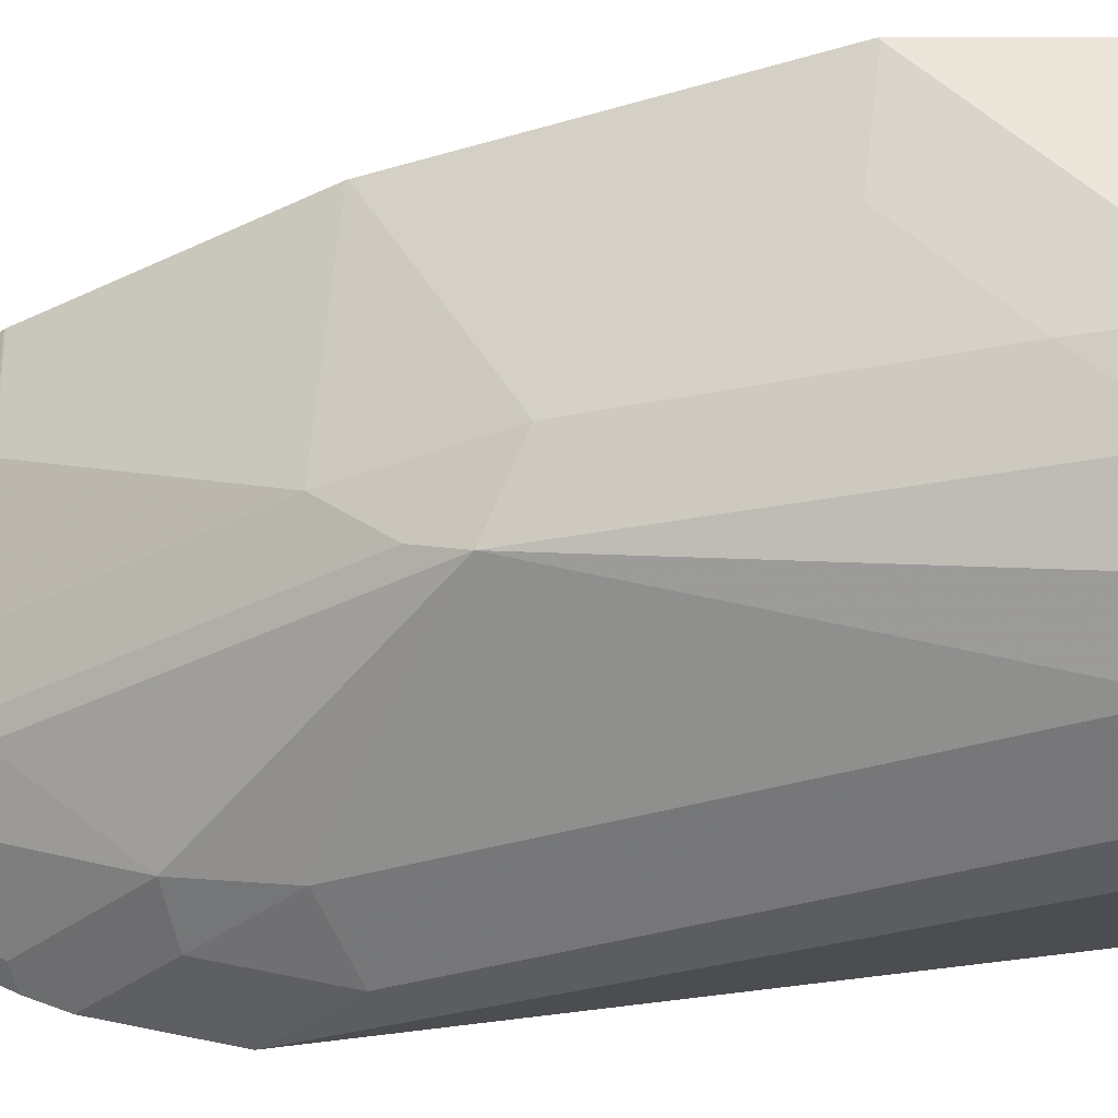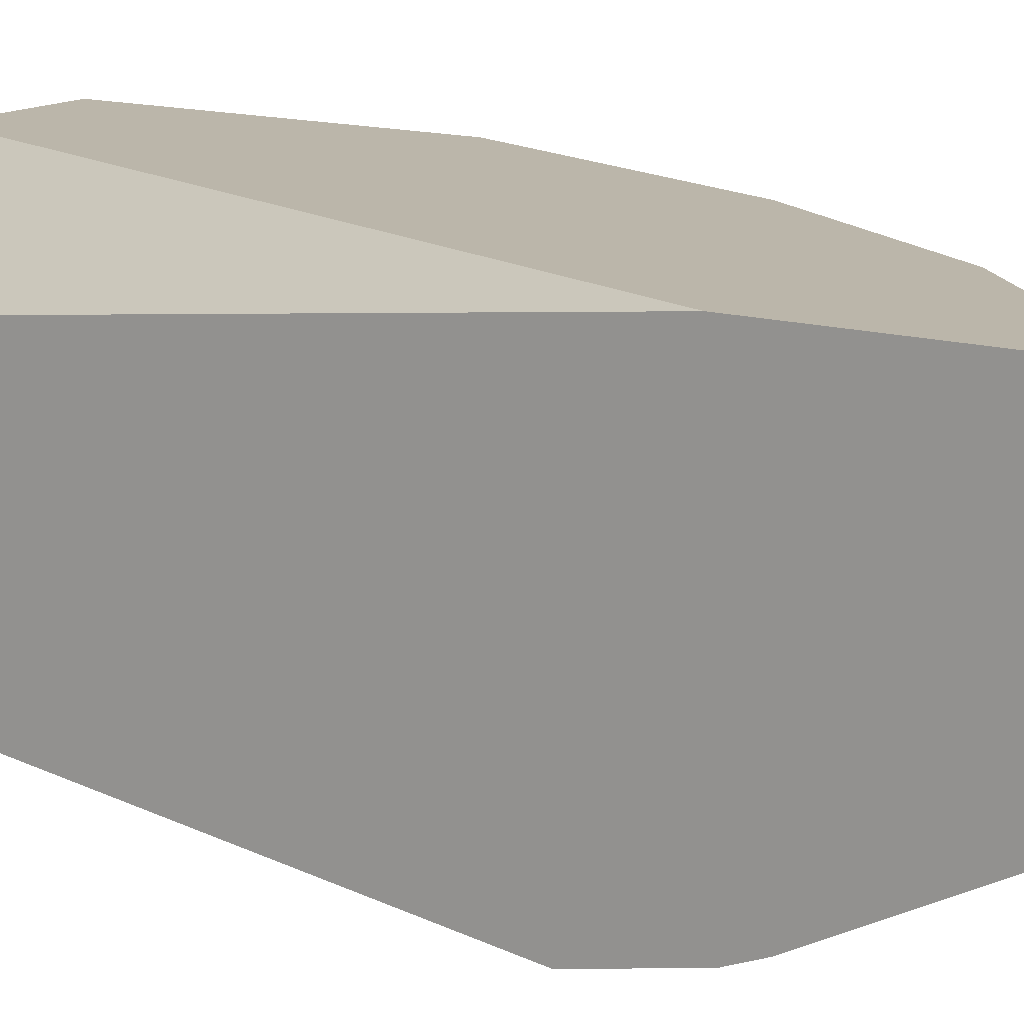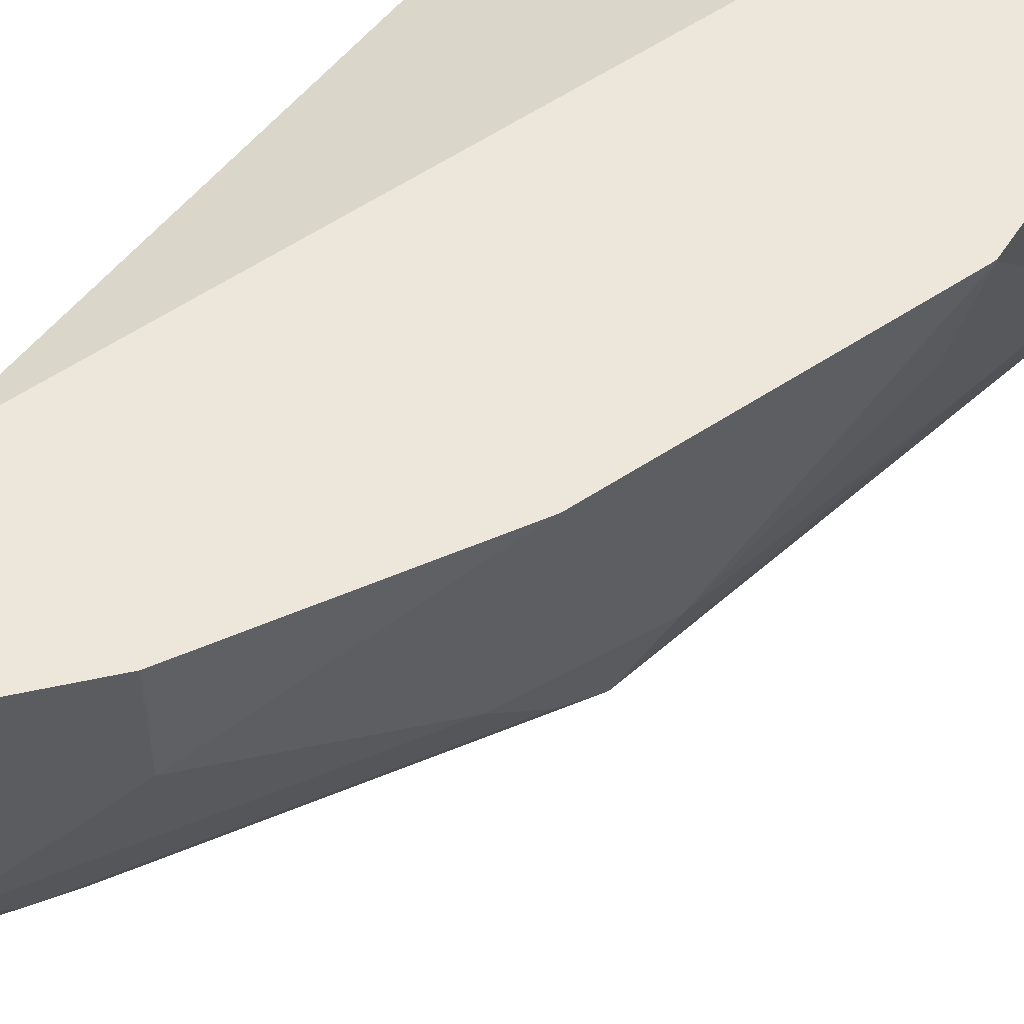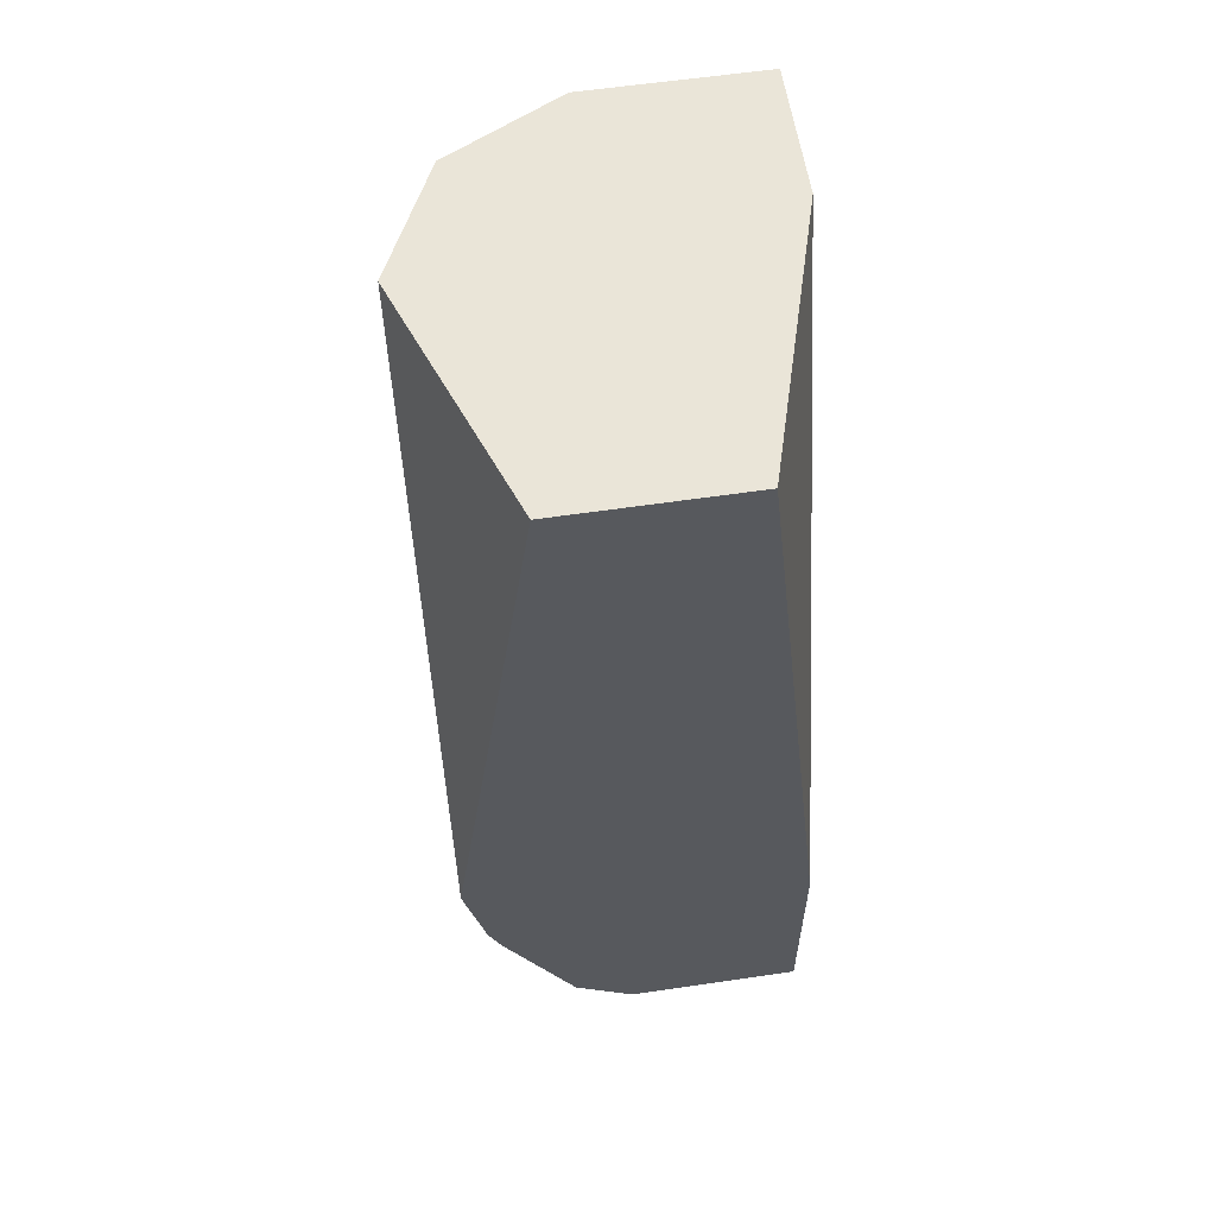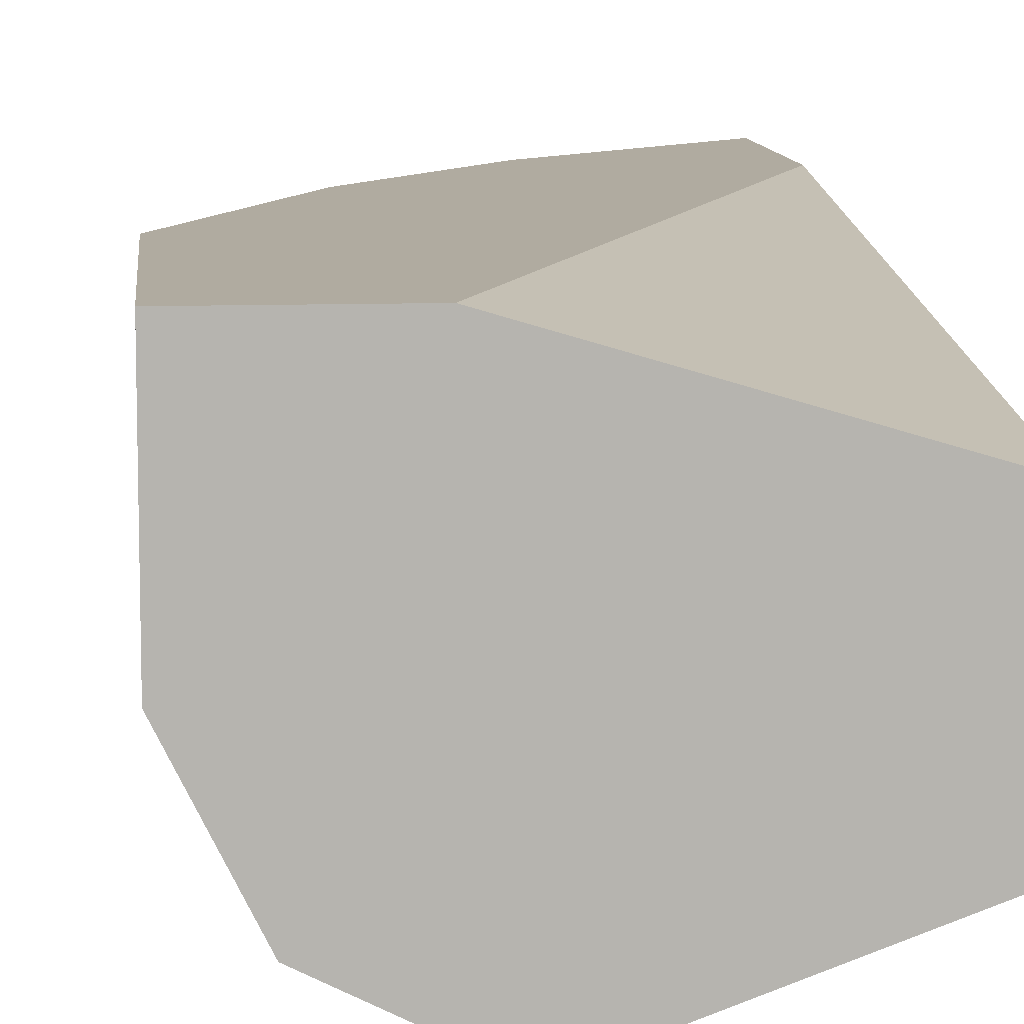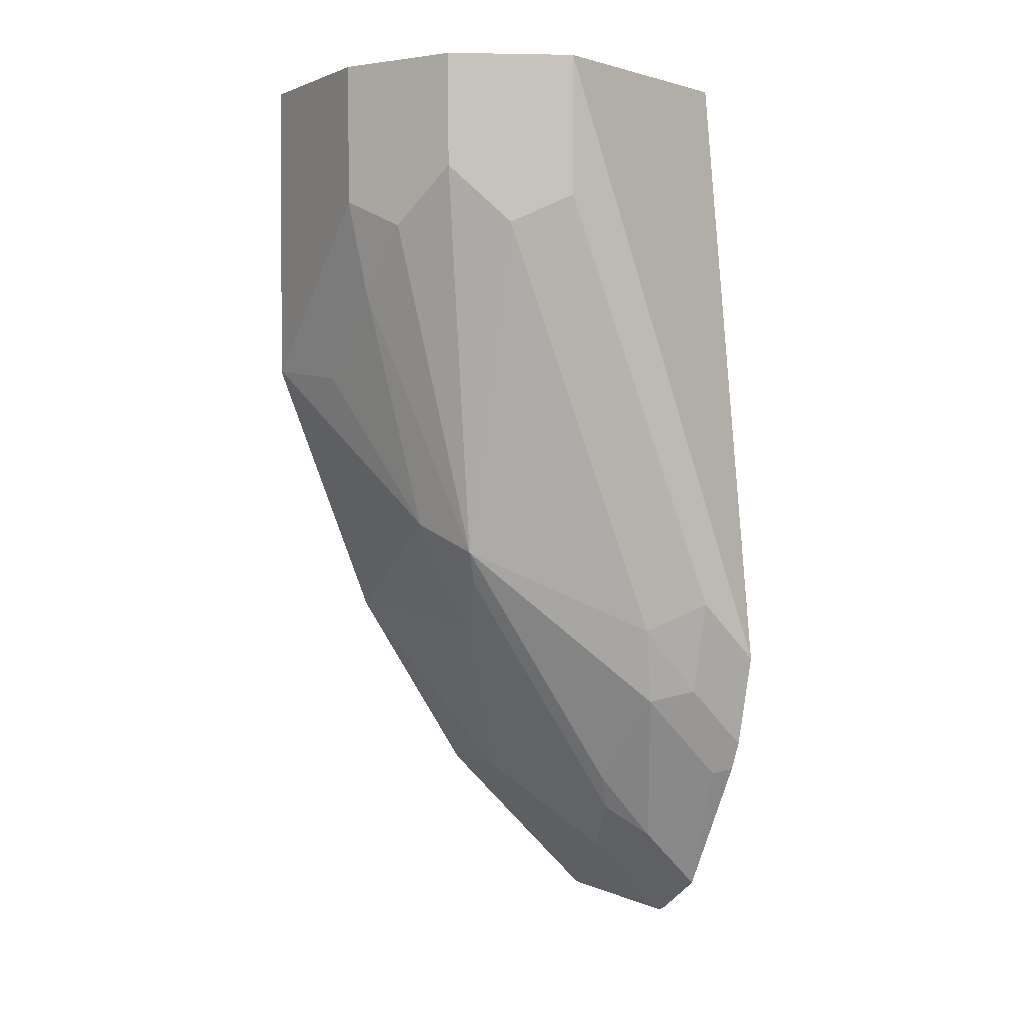
<metadata>
{"format":"obj","ext":"obj","renderer":"f3d","projection":"perspective","resolution":1024,"background":"white","views":[{"elev":-35.7,"azim":-90.0,"up":"+Y"},{"elev":14.0,"azim":123.7,"up":"+Y"},{"elev":50.4,"azim":-148.6,"up":"+Y"},{"elev":58.8,"azim":81.3,"up":"+Z"},{"elev":9.8,"azim":-5.2,"up":"+Y"},{"elev":1.5,"azim":-31.1,"up":"+Z"}]}
</metadata>
<code>
v -0.4666 -0.6221 -0.01055
v -0.4458 -0.6636 -0.01055
v -0.4666 -0.5592 -0.01055
v -0.4666 -0.6221 -0.06222
v -0.4249 -0.674 -0.01055
v -0.4458 -0.6636 -0.05187
v -0.4175 -0.5592 -0.01055
v -0.4666 -0.5592 -0.1244
v -0.4666 -0.5599 -0.1244
v -0.4588 -0.6221 -0.09722
v -0.4562 -0.6428 -0.0726
v -0.4043 -0.6843 -0.06222
v -0.4043 -0.6843 -0.01055
v -0.4251 -0.6739 -0.0726
v -0.4251 -0.6428 -0.197
v -0.3197 -0.5883 -0.01055
v -0.3197 -0.5592 -0.2703
v -0.4664 -0.5592 -0.1252
v -0.4355 -0.6221 -0.1866
v -0.4588 -0.591 -0.1283
v -0.3422 -0.6843 -0.2177
v -0.3197 -0.6532 -0.01055
v -0.3197 -0.6843 -0.2402
v -0.3629 -0.6739 -0.2281
v -0.4147 -0.6221 -0.2281
v -0.4199 -0.6376 -0.2099
v -0.3888 -0.6376 -0.2566
v -0.3629 -0.6428 -0.2903
v -0.3577 -0.6687 -0.2566
v -0.3197 -0.5592 -0.3537
v -0.4279 -0.5592 -0.2215
v -0.4276 -0.5592 -0.222
v -0.3422 -0.6765 -0.2527
v -0.3197 -0.6765 -0.2751
v -0.3836 -0.591 -0.2903
v -0.3525 -0.6221 -0.3214
v -0.3577 -0.6376 -0.3033
v -0.3422 -0.6454 -0.3149
v -0.3266 -0.6687 -0.2877
v -0.3197 -0.6221 -0.3534
v -0.3214 -0.6221 -0.3525
v -0.3212 -0.5592 -0.353
v -0.4273 -0.5592 -0.2225
v -0.3197 -0.6722 -0.286
v -0.3836 -0.5592 -0.2903
v -0.3832 -0.5592 -0.2908
v -0.3523 -0.5592 -0.3219
v -0.3197 -0.626 -0.3514
v -0.3197 -0.6454 -0.3374
f 25 35 36
f 19 32 25
f 25 36 27
f 25 32 35
f 24 29 33
f 21 34 23
f 21 33 34
f 21 24 33
f 19 31 32
f 16 34 44
f 16 30 17
f 16 40 30
f 16 48 40
f 16 49 48
f 16 44 49
f 16 22 23
f 15 29 24
f 25 27 26
f 15 28 29
f 18 31 19
f 27 36 37
f 36 48 38
f 28 37 38
f 15 27 28
f 41 47 42
f 40 48 41
f 39 49 44
f 38 49 39
f 38 48 49
f 36 46 47
f 36 38 37
f 36 41 48
f 36 47 41
f 35 43 45
f 35 46 36
f 35 45 46
f 34 39 44
f 33 39 34
f 32 43 35
f 30 41 42
f 30 40 41
f 29 39 33
f 29 38 39
f 28 38 29
f 27 37 28
f 15 26 27
f 16 23 34
f 15 19 25
f 3 43 32
f 3 45 43
f 3 46 45
f 3 47 46
f 3 42 47
f 3 30 42
f 3 17 30
f 3 7 17
f 2 6 5
f 3 32 31
f 1 6 2
f 1 9 4
f 1 8 9
f 1 3 8
f 1 7 3
f 1 16 7
f 1 13 22
f 1 5 13
f 1 2 5
f 15 25 26
f 1 4 6
f 3 31 18
f 1 22 16
f 4 9 20
f 14 24 21
f 3 18 8
f 14 15 24
f 12 23 13
f 12 21 23
f 12 14 21
f 10 15 11
f 10 19 15
f 10 20 19
f 9 19 20
f 13 23 22
f 8 18 9
f 9 18 19
f 4 11 6
f 5 12 13
f 4 20 10
f 4 10 11
f 5 14 12
f 6 11 15
f 6 15 14
f 7 16 17
f 5 6 14

</code>
